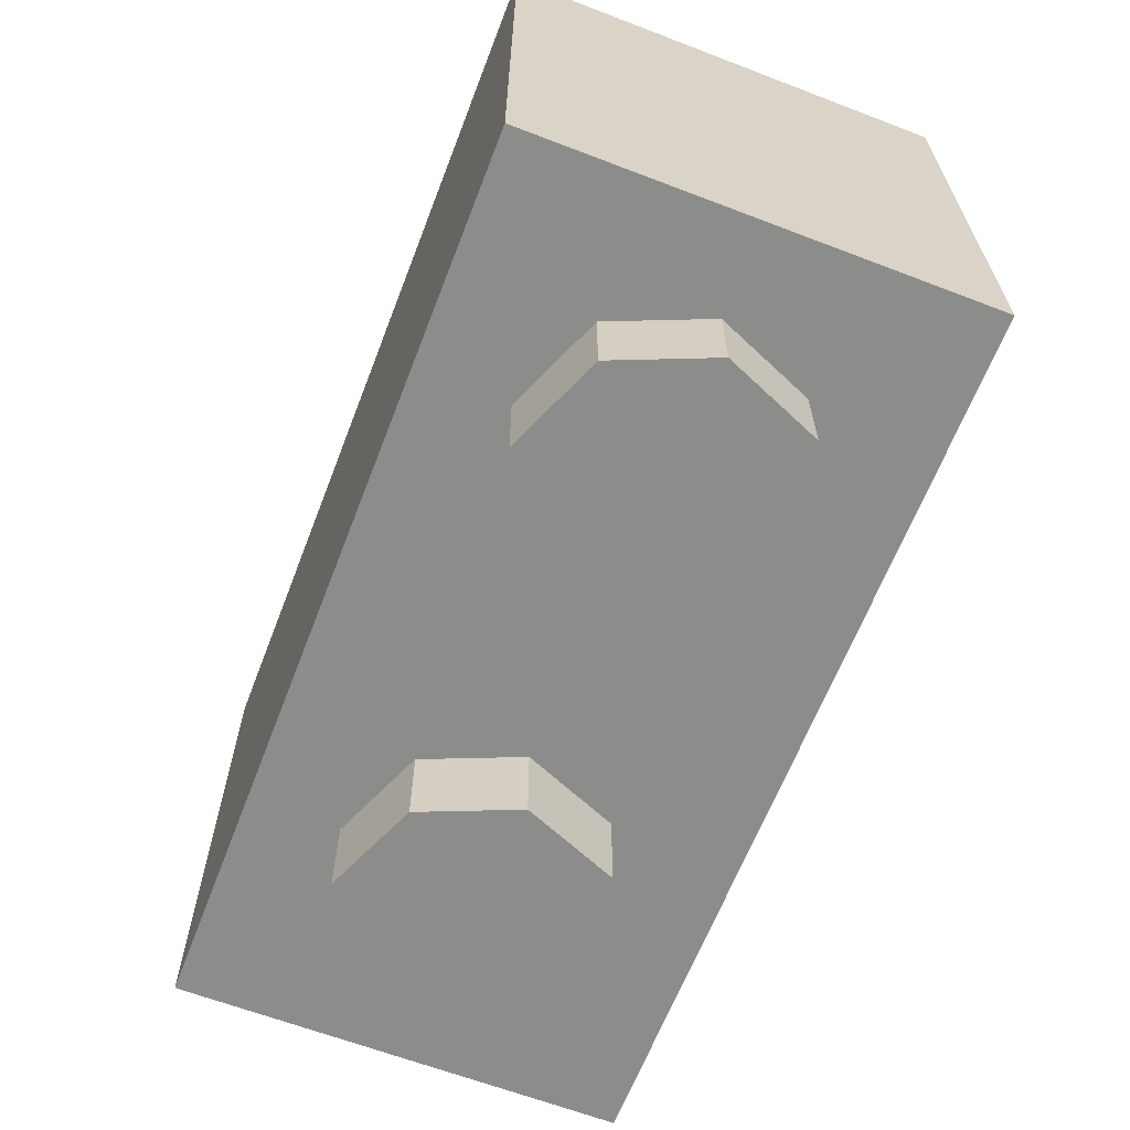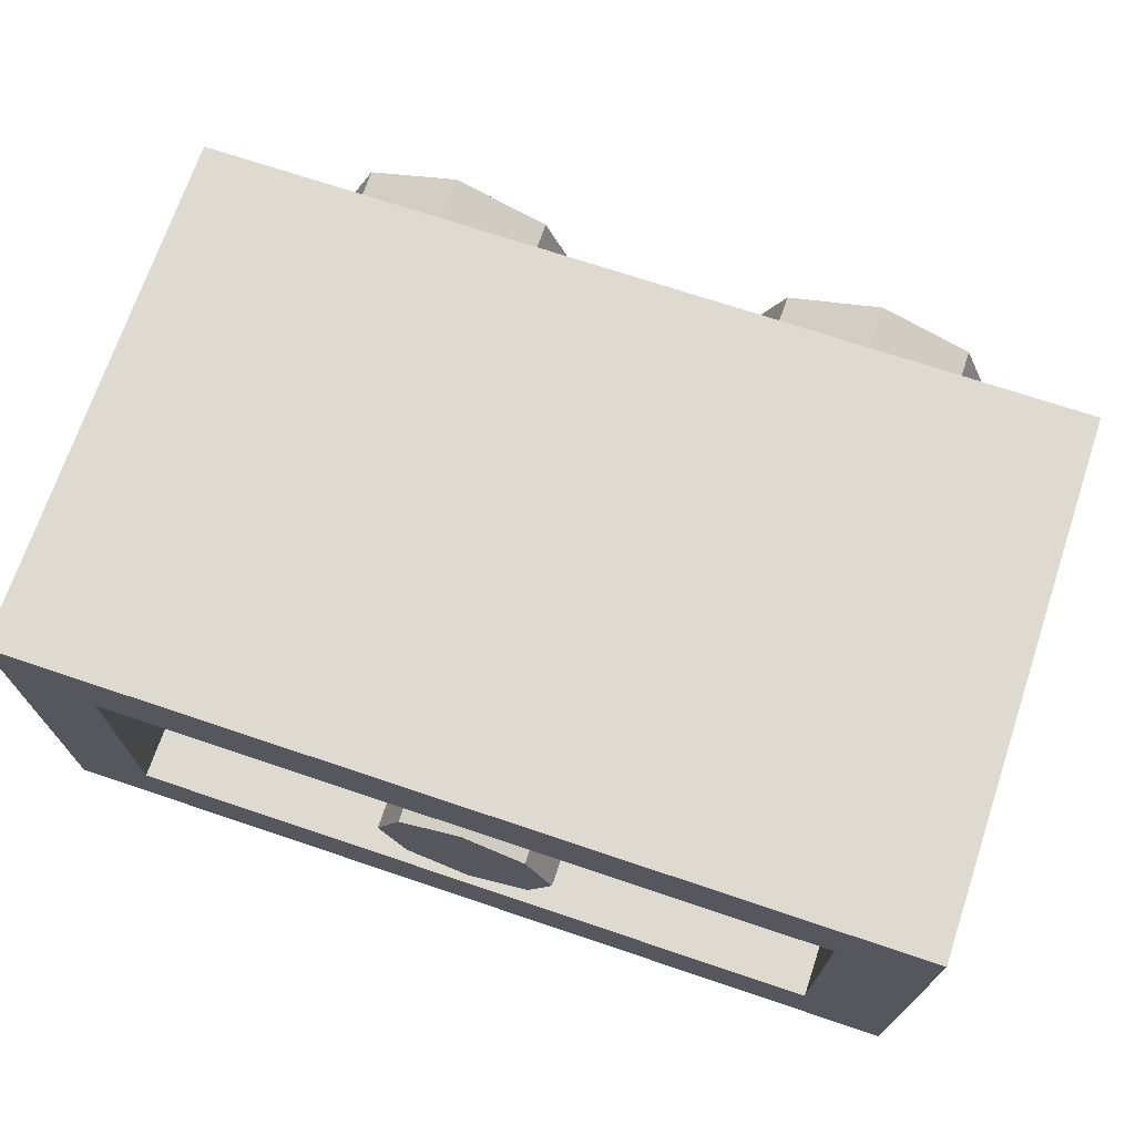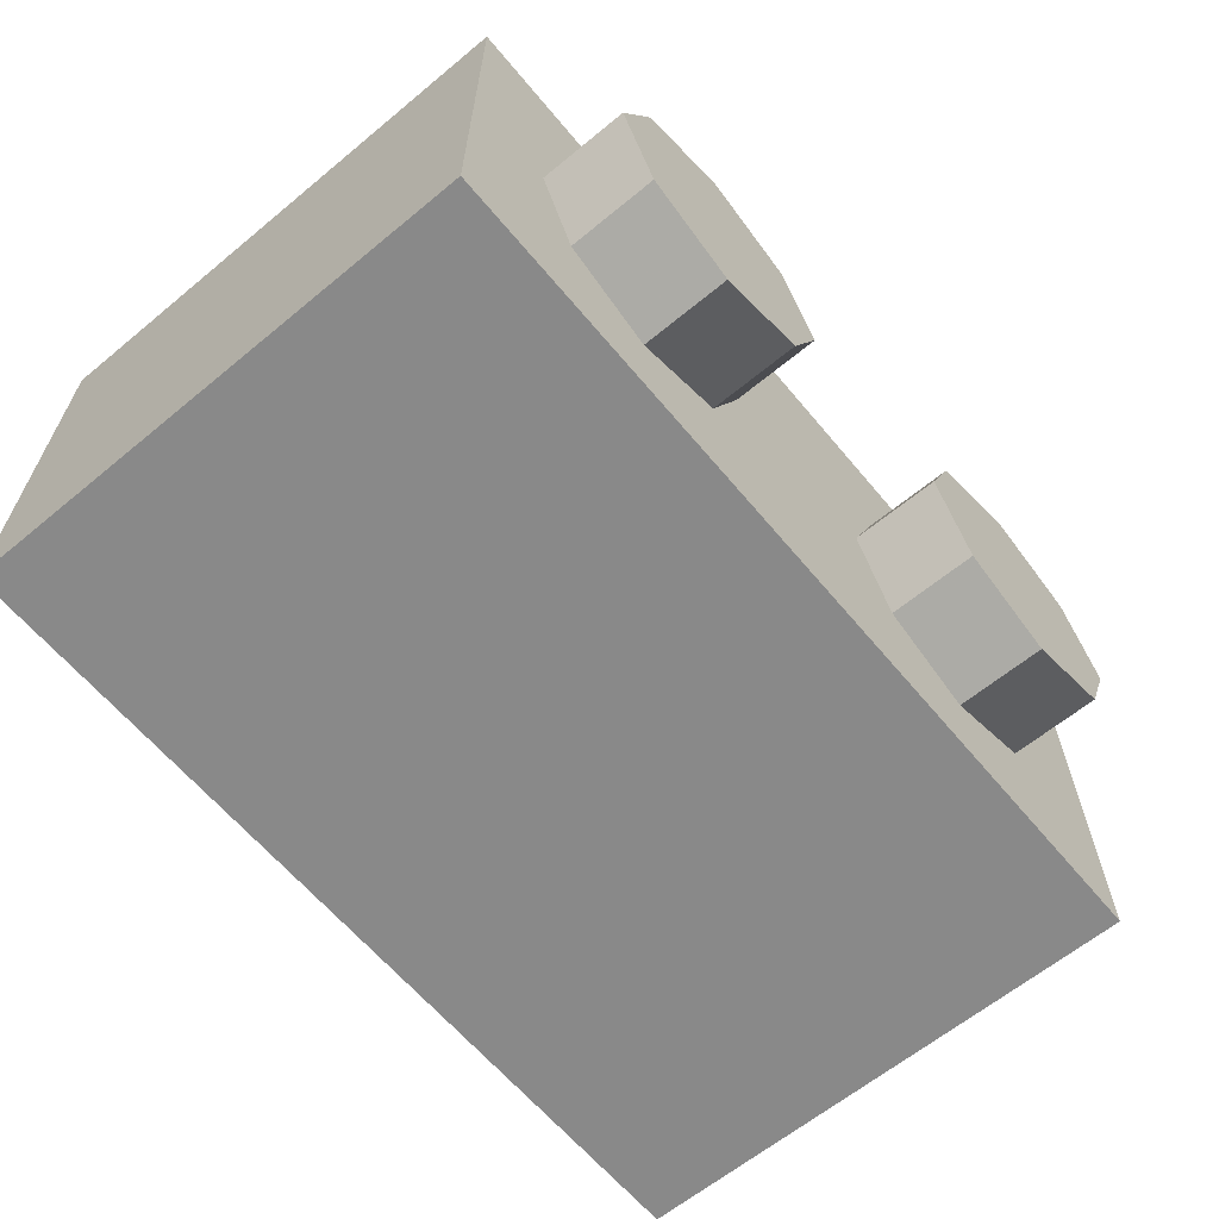
<metadata>
{"format":"obj","ext":"obj","renderer":"f3d","projection":"perspective","resolution":1024,"background":"white","views":[{"elev":-64.1,"azim":-111.1,"up":"+Y"},{"elev":70.8,"azim":-161.4,"up":"+Z"},{"elev":-63.2,"azim":-50.2,"up":"+Z"}]}
</metadata>
<code>
v 0 1.2 0
v 0.2 1.2 0
v 0.1414 1.2 0.1414
v 0 1.2 0
v 0.1414 1.2 0.1414
v 0 1.2 0.2
v 0 1.2 0
v 0 1.2 0.2
v -0.1414 1.2 0.1414
v 0 1.2 0
v -0.1414 1.2 0.1414
v -0.2 1.2 0
v 0 1.2 0
v -0.2 1.2 0
v -0.1414 1.2 -0.1414
v 0 1.2 0
v -0.1414 1.2 -0.1414
v 0 1.2 -0.2
v 0 1.2 0
v 0 1.2 -0.2
v 0.1414 1.2 -0.1414
v 0 1.2 0
v 0.1414 1.2 -0.1414
v 0.2 1.2 0
v 0.1414 1.2 0.1414
v 0.2 1.2 0
v 0.2 0.2 0
v 0.1414 0.2 0.1414
v 0 1.2 0.2
v 0.1414 1.2 0.1414
v 0.1414 0.2 0.1414
v 0 0.2 0.2
v -0.1414 1.2 0.1414
v 0 1.2 0.2
v 0 0.2 0.2
v -0.1414 0.2 0.1414
v -0.2 1.2 0
v -0.1414 1.2 0.1414
v -0.1414 0.2 0.1414
v -0.2 0.2 0
v -0.1414 1.2 -0.1414
v -0.2 1.2 0
v -0.2 0.2 0
v -0.1414 0.2 -0.1414
v 0 1.2 -0.2
v -0.1414 1.2 -0.1414
v -0.1414 0.2 -0.1414
v 0 0.2 -0.2
v 0.1414 1.2 -0.1414
v 0 1.2 -0.2
v 0 0.2 -0.2
v 0.1414 0.2 -0.1414
v 0.2 1.2 0
v 0.1414 1.2 -0.1414
v 0.1414 0.2 -0.1414
v 0.2 0.2 0
v -0.8 0.2 0.3
v 0.8 0.2 0.3
v 0.8 0.2 -0.3
v -0.8 0.2 -0.3
v -0.8 0.2 0.3
v -0.8 1.2 0.3
v 0.8 1.2 0.3
v 0.8 0.2 0.3
v -0.8 0.2 -0.3
v -0.8 1.2 -0.3
v -0.8 1.2 0.3
v -0.8 0.2 0.3
v 0.8 0.2 -0.3
v 0.8 1.2 -0.3
v -0.8 1.2 -0.3
v -0.8 0.2 -0.3
v 0.8 0.2 0.3
v 0.8 1.2 0.3
v 0.8 1.2 -0.3
v 0.8 0.2 -0.3
v 1 1.2 0.5
v 0.8 1.2 0.3
v -0.8 1.2 0.3
v -1 1.2 0.5
v -1 1.2 0.5
v -0.8 1.2 0.3
v -0.8 1.2 -0.3
v -1 1.2 -0.5
v -1 1.2 -0.5
v -0.8 1.2 -0.3
v 0.8 1.2 -0.3
v 1 1.2 -0.5
v 1 1.2 -0.5
v 0.8 1.2 -0.3
v 0.8 1.2 0.3
v 1 1.2 0.5
v 1 0 0.5
v 1 0 -0.5
v -1 0 -0.5
v -1 0 0.5
v 1 0 0.5
v -1 0 0.5
v -1 1.2 0.5
v 1 1.2 0.5
v -1 0 0.5
v -1 0 -0.5
v -1 1.2 -0.5
v -1 1.2 0.5
v 1 0 -0.5
v 1 0 0.5
v 1 1.2 0.5
v 1 1.2 -0.5
v 0.7121 0 0.2121
v 0.8 0 0
v 0.8 -0.2 0
v 0.7121 -0.2 0.2121
v 0.5 0 0.3
v 0.7121 0 0.2121
v 0.7121 -0.2 0.2121
v 0.5 -0.2 0.3
v 0.2879 0 0.2121
v 0.5 0 0.3
v 0.5 -0.2 0.3
v 0.2879 -0.2 0.2121
v 0.2 0 0
v 0.2879 0 0.2121
v 0.2879 -0.2 0.2121
v 0.2 -0.2 0
v 0.2879 0 -0.2121
v 0.2 0 0
v 0.2 -0.2 0
v 0.2879 -0.2 -0.2121
v 0.5 0 -0.3
v 0.2879 0 -0.2121
v 0.2879 -0.2 -0.2121
v 0.5 -0.2 -0.3
v 0.7121 0 -0.2121
v 0.5 0 -0.3
v 0.5 -0.2 -0.3
v 0.7121 -0.2 -0.2121
v 0.8 0 0
v 0.7121 0 -0.2121
v 0.7121 -0.2 -0.2121
v 0.8 -0.2 0
v 0.5 -0.2 0
v 0.8 -0.2 0
v 0.7121 -0.2 0.2121
v 0.5 -0.2 0
v 0.7121 -0.2 0.2121
v 0.5 -0.2 0.3
v 0.5 -0.2 0
v 0.5 -0.2 0.3
v 0.2879 -0.2 0.2121
v 0.5 -0.2 0
v 0.2879 -0.2 0.2121
v 0.2 -0.2 0
v 0.5 -0.2 0
v 0.2 -0.2 0
v 0.2879 -0.2 -0.2121
v 0.5 -0.2 0
v 0.2879 -0.2 -0.2121
v 0.5 -0.2 -0.3
v 0.5 -0.2 0
v 0.5 -0.2 -0.3
v 0.7121 -0.2 -0.2121
v 0.5 -0.2 0
v 0.7121 -0.2 -0.2121
v 0.8 -0.2 0
v -0.2879 0 0.2121
v -0.2 0 0
v -0.2 -0.2 0
v -0.2879 -0.2 0.2121
v -0.5 0 0.3
v -0.2879 0 0.2121
v -0.2879 -0.2 0.2121
v -0.5 -0.2 0.3
v -0.7121 0 0.2121
v -0.5 0 0.3
v -0.5 -0.2 0.3
v -0.7121 -0.2 0.2121
v -0.8 0 0
v -0.7121 0 0.2121
v -0.7121 -0.2 0.2121
v -0.8 -0.2 0
v -0.7121 0 -0.2121
v -0.8 0 0
v -0.8 -0.2 0
v -0.7121 -0.2 -0.2121
v -0.5 0 -0.3
v -0.7121 0 -0.2121
v -0.7121 -0.2 -0.2121
v -0.5 -0.2 -0.3
v -0.2879 0 -0.2121
v -0.5 0 -0.3
v -0.5 -0.2 -0.3
v -0.2879 -0.2 -0.2121
v -0.2 0 0
v -0.2879 0 -0.2121
v -0.2879 -0.2 -0.2121
v -0.2 -0.2 0
v -0.5 -0.2 0
v -0.2 -0.2 0
v -0.2879 -0.2 0.2121
v -0.5 -0.2 0
v -0.2879 -0.2 0.2121
v -0.5 -0.2 0.3
v -0.5 -0.2 0
v -0.5 -0.2 0.3
v -0.7121 -0.2 0.2121
v -0.5 -0.2 0
v -0.7121 -0.2 0.2121
v -0.8 -0.2 0
v -0.5 -0.2 0
v -0.8 -0.2 0
v -0.7121 -0.2 -0.2121
v -0.5 -0.2 0
v -0.7121 -0.2 -0.2121
v -0.5 -0.2 -0.3
v -0.5 -0.2 0
v -0.5 -0.2 -0.3
v -0.2879 -0.2 -0.2121
v -0.5 -0.2 0
v -0.2879 -0.2 -0.2121
v -0.2 -0.2 0
v -0.06563 0.4719 -0.5
v -0.1594 0.3594 -0.5
v -0.2625 0.3125 -0.5
v -0.09375 0.5656 -0.5
v -0.09375 0.6406 -0.5
v -0.09375 0.5656 -0.5
v -0.2625 0.3125 -0.5
v -0.2437 0.3969 -0.5
v -0.09375 0.6406 -0.5
v -0.2437 0.3969 -0.5
v -0.2719 0.575 -0.5
v -0.2437 0.6875 -0.5
v -0.09375 0.6406 -0.5
v -0.2437 0.6875 -0.5
v -0.08438 0.7906 -0.5
v -0.06563 0.7156 -0.5
v -0.075 0.3125 -0.5
v -0.05625 0.3688 -0.5
v 0.02813 0.3688 -0.5
v 0.02813 0.3688 -0.5
v -0.05625 0.3688 -0.5
v -0.06563 0.4719 -0.5
v 0.075 0.4344 -0.5
v 0.1125 0.5375 -0.5
v 0.075 0.4344 -0.5
v -0.06563 0.4719 -0.5
v -0.09375 0.5656 -0.5
v 0.06563 0.6219 -0.5
v 0.1125 0.5375 -0.5
v -0.09375 0.5656 -0.5
v -0.09375 0.6406 -0.5
v 0.06563 0.6219 -0.5
v -0.09375 0.6406 -0.5
v -0.06563 0.7156 -0.5
v 0.06563 0.7156 -0.5
v 0.06563 0.8187 -0.5
v 0.08438 0.7812 -0.5
v 0.06563 0.7156 -0.5
v -0.06563 0.7156 -0.5
v 0.15 0.35 -0.5
v 0.1688 0.4156 -0.5
v 0.2437 0.425 -0.5
v 0.2437 0.425 -0.5
v 0.1688 0.4156 -0.5
v 0.1594 0.4719 -0.5
v 0.2812 0.5 -0.5
v 0.2812 0.5 -0.5
v 0.1594 0.4719 -0.5
v 0.1125 0.5375 -0.5
v 0.2906 0.6031 -0.5
v 0.2906 0.6031 -0.5
v 0.1125 0.5375 -0.5
v 0.06563 0.6219 -0.5
v 0.2625 0.7063 -0.5
v 0.2625 0.7063 -0.5
v 0.06563 0.6219 -0.5
v 0.06563 0.7156 -0.5
v 0.08438 0.7812 -0.5
v 0.2062 0.8 -0.5
v 0.2625 0.7063 -0.5
v 0.08438 0.7812 -0.5
v 0.1406 0.8468 -0.5
v 0.2062 0.8 -0.5
v 0.1406 0.8468 -0.5
v 0.2156 0.8938 -0.5
v 0.15 0.35 -0.5
v 0.2437 0.425 -0.5
v 0.3281 0.275 -0.5
v 0.1125 0.275 -0.5
v 0.1125 0.275 -0.5
v 0 0.2188 -0.5
v -0.1125 0.275 -0.5
v -0.075 0.3125 -0.5
v -0.1125 0.275 -0.5
v -0.3281 0.275 -0.5
v -0.2625 0.3125 -0.5
v -0.075 0.3125 -0.5
v 0.1125 0.275 -0.5
v -0.075 0.3125 -0.5
v 0.02813 0.3688 -0.5
v 0.15 0.35 -0.5
v 0.1688 0.4156 -0.5
v 0.15 0.35 -0.5
v 0.02813 0.3688 -0.5
v 0.075 0.4344 -0.5
v 0.1594 0.4719 -0.5
v 0.1688 0.4156 -0.5
v 0.075 0.4344 -0.5
v 0.1125 0.5375 -0.5
v -0.075 0.3125 -0.5
v -0.2625 0.3125 -0.5
v -0.1594 0.3594 -0.5
v -0.05625 0.3688 -0.5
v -0.1594 0.3594 -0.5
v -0.06563 0.4719 -0.5
v -0.05625 0.3688 -0.5
v 0.4219 0.7625 -0.5
v 0.4219 0.2188 -0.5
v 0.3281 0.275 -0.5
v 0.2812 0.5 -0.5
v -0.06563 0.9406 -0.5
v 0 0.9781 -0.5
v 0.06563 0.9406 -0.5
v 0.06563 0.8187 -0.5
v 0.06563 0.8187 -0.5
v 0.06563 0.9406 -0.5
v 0.1875 0.9125 -0.5
v 0.1406 0.8468 -0.5
v -0.08438 0.7906 -0.5
v -0.1875 0.9125 -0.5
v -0.06563 0.9406 -0.5
v 0.06563 0.8187 -0.5
v -0.06563 0.7156 -0.5
v -0.08438 0.7906 -0.5
v 0.06563 0.8187 -0.5
v -0.2625 0.9125 -0.5
v -0.1875 0.9125 -0.5
v -0.08438 0.7906 -0.5
v -0.2437 0.6875 -0.5
v 0.2156 0.8938 -0.5
v 0.1875 0.9125 -0.5
v 0.2625 0.9125 -0.5
v 0.08438 0.7812 -0.5
v 0.06563 0.8187 -0.5
v 0.1406 0.8468 -0.5
v 0.1406 0.8468 -0.5
v 0.1875 0.9125 -0.5
v 0.2156 0.8938 -0.5
v -0.2437 0.3969 -0.5
v -0.2625 0.3125 -0.5
v -0.4219 0.7625 -0.5
v -0.2719 0.575 -0.5
v -0.2437 0.6875 -0.5
v -0.2719 0.575 -0.5
v -0.4219 0.7625 -0.5
v -0.2625 0.9125 -0.5
v 0.2812 0.5 -0.5
v 0.2906 0.6031 -0.5
v 0.4219 0.7625 -0.5
v 0.2906 0.6031 -0.5
v 0.2625 0.7063 -0.5
v 0.4219 0.7625 -0.5
v 0.2625 0.9125 -0.5
v 0.3563 0.8562 -0.5
v 0.4219 0.7625 -0.5
v 0.2062 0.8 -0.5
v -0.4219 0.7625 -0.5
v -0.3563 0.8562 -0.5
v -0.2625 0.9125 -0.5
v 0.2625 0.7063 -0.5
v 0.2062 0.8 -0.5
v 0.4219 0.7625 -0.5
v 0.2062 0.8 -0.5
v 0.2156 0.8938 -0.5
v 0.2625 0.9125 -0.5
v -0.4219 0.2188 -0.5
v -0.4219 0.7625 -0.5
v -0.3281 0.275 -0.5
v -0.3281 0.275 -0.5
v -0.4219 0.7625 -0.5
v -0.2625 0.3125 -0.5
v 0.3281 0.275 -0.5
v 0.2437 0.425 -0.5
v 0.2812 0.5 -0.5
v -0.4219 0.7625 -0.5
v -0.4219 0.9781 -0.5
v -0.3563 0.8562 -0.5
v -0.3563 0.8562 -0.5
v -0.4219 0.9781 -0.5
v -0.2625 0.9125 -0.5
v 0.1875 0.9125 -0.5
v 0.06563 0.9406 -0.5
v 0 0.9781 -0.5
v 0.4219 0.9781 -0.5
v 0.2625 0.9125 -0.5
v 0.1875 0.9125 -0.5
v 0.4219 0.9781 -0.5
v 0.3563 0.8562 -0.5
v 0.2625 0.9125 -0.5
v 0.4219 0.9781 -0.5
v 0.4219 0.7625 -0.5
v 0.3563 0.8562 -0.5
v 0.4219 0.9781 -0.5
v 0.1125 0.275 -0.5
v 0.3281 0.275 -0.5
v 0.4219 0.2188 -0.5
v 0 0.2188 -0.5
v -0.4219 0.2188 -0.5
v -0.3281 0.275 -0.5
v -0.1125 0.275 -0.5
v 0 0.2188 -0.5
v 0 0.9781 -0.5
v -0.06563 0.9406 -0.5
v -0.1875 0.9125 -0.5
v -0.4219 0.9781 -0.5
v -0.1875 0.9125 -0.5
v -0.2625 0.9125 -0.5
v -0.4219 0.9781 -0.5
v -0.45 0.45 -0.5
v -0.725 0.175 -0.5
v -0.975 0.175 -0.5
v -0.45 0.7 -0.5
v 0.45 0.7 -0.5
v 0.975 0.175 -0.5
v 0.725 0.175 -0.5
v 0.45 0.45 -0.5
v -1 0 -0.5
v -0.975 0.175 -0.5
v -0.725 0.175 -0.5
v -0.725 0.175 -0.5
v -0.45 0.45 -0.5
v -0.4219 0.2188 -0.5
v -0.45 0.45 -0.5
v -0.45 0.7 -0.5
v -0.4219 0.7625 -0.5
v -0.4219 0.2188 -0.5
v -0.625 1.025 -0.5
v -0.375 1.025 -0.5
v -0.4219 0.9781 -0.5
v -0.975 0.675 -0.5
v -0.975 0.425 -0.5
v -0.975 0.675 -0.5
v -0.4219 0.9781 -0.5
v 0.4219 0.9781 -0.5
v 0.375 1.025 -0.5
v 0.625 1.025 -0.5
v 0.975 0.425 -0.5
v 0.4219 0.9781 -0.5
v 0.625 1.025 -0.5
v 0.975 0.675 -0.5
v -0.4219 0.9781 -0.5
v -0.4219 0.7625 -0.5
v -0.45 0.7 -0.5
v -0.975 0.425 -0.5
v -0.975 0.175 -0.5
v -0.975 0.425 -0.5
v -0.45 0.7 -0.5
v -1 0 -0.5
v -0.975 0.425 -0.5
v -0.975 0.175 -0.5
v -0.975 0.675 -0.5
v -0.975 0.425 -0.5
v -1 0 -0.5
v -1 1.2 -0.5
v -0.975 0.675 -0.5
v -1 1.2 -0.5
v -0.625 1.025 -0.5
v 0 0.9781 -0.5
v -0.4219 0.9781 -0.5
v -0.375 1.025 -0.5
v 0.375 1.025 -0.5
v 0.4219 0.9781 -0.5
v 0 0.9781 -0.5
v 0.375 1.025 -0.5
v -0.375 1.025 -0.5
v -0.625 1.025 -0.5
v -1 1.2 -0.5
v 0.375 1.025 -0.5
v -0.375 1.025 -0.5
v -1 1.2 -0.5
v 1 1.2 -0.5
v 0.625 1.025 -0.5
v 0.375 1.025 -0.5
v 1 1.2 -0.5
v 0.975 0.675 -0.5
v 0.625 1.025 -0.5
v 1 1.2 -0.5
v 0.975 0.675 -0.5
v 1 1.2 -0.5
v 1 0 -0.5
v 0.975 0.425 -0.5
v 1 0 -0.5
v 0.975 0.175 -0.5
v 0.975 0.425 -0.5
v 0.45 0.7 -0.5
v 0.4219 0.7625 -0.5
v 0.4219 0.9781 -0.5
v 0.975 0.175 -0.5
v 0.975 0.175 -0.5
v 0.4219 0.9781 -0.5
v 0.975 0.425 -0.5
v 1 0 -0.5
v 0.725 0.175 -0.5
v 0.975 0.175 -0.5
v 0.4219 0.2188 -0.5
v 0.725 0.175 -0.5
v 1 0 -0.5
v 0 0.2188 -0.5
v -1 0 -0.5
v -0.725 0.175 -0.5
v -0.4219 0.2188 -0.5
v 0 0.2188 -0.5
v 0.725 0.175 -0.5
v 0.4219 0.2188 -0.5
v 0.45 0.45 -0.5
v 0.4219 0.2188 -0.5
v 0.4219 0.7625 -0.5
v 0.45 0.7 -0.5
v 0.45 0.45 -0.5
v 1 0 -0.5
v -1 0 -0.5
v 0 0.2188 -0.5
g mesh1451089
f 1 3 2
f 4 6 5
f 7 9 8
f 10 12 11
f 13 15 14
f 16 18 17
f 19 21 20
f 22 24 23
g mesh1451091
f 25 27 26
f 27 25 28
f 29 31 30
f 31 29 32
f 33 35 34
f 35 33 36
f 37 39 38
f 39 37 40
f 41 43 42
f 43 41 44
f 45 47 46
f 47 45 48
f 49 51 50
f 51 49 52
f 53 55 54
f 55 53 56
g mesh1451094
f 57 58 59
f 59 60 57
f 61 62 63
f 63 64 61
f 65 66 67
f 67 68 65
f 69 70 71
f 71 72 69
f 73 74 75
f 75 76 73
f 77 78 79
f 79 80 77
f 81 82 83
f 83 84 81
f 85 86 87
f 87 88 85
f 89 90 91
f 91 92 89
g mesh1451096
f 93 95 94
f 95 93 96
f 97 99 98
f 99 97 100
f 101 103 102
f 103 101 104
f 105 107 106
f 107 105 108
g mesh1451101
f 109 111 110
f 111 109 112
f 113 115 114
f 115 113 116
f 117 119 118
f 119 117 120
f 121 123 122
f 123 121 124
f 125 127 126
f 127 125 128
f 129 131 130
f 131 129 132
f 133 135 134
f 135 133 136
f 137 139 138
f 139 137 140
g mesh1451103
f 141 142 143
f 144 145 146
f 147 148 149
f 150 151 152
f 153 154 155
f 156 157 158
f 159 160 161
f 162 163 164
g mesh1451109
f 165 167 166
f 167 165 168
f 169 171 170
f 171 169 172
f 173 175 174
f 175 173 176
f 177 179 178
f 179 177 180
f 181 183 182
f 183 181 184
f 185 187 186
f 187 185 188
f 189 191 190
f 191 189 192
f 193 195 194
f 195 193 196
g mesh1451111
f 197 198 199
f 200 201 202
f 203 204 205
f 206 207 208
f 209 210 211
f 212 213 214
f 215 216 217
f 218 219 220
g mesh1451115
f 221 222 223
f 223 224 221
f 225 226 227
f 227 228 225
f 229 230 231
f 231 232 229
f 233 234 235
f 235 236 233
f 237 238 239
f 240 241 242
f 242 243 240
f 244 245 246
f 246 247 244
f 248 249 250
f 250 251 248
f 252 253 254
f 254 255 252
f 256 257 258
f 258 259 256
f 260 261 262
f 263 264 265
f 265 266 263
f 267 268 269
f 269 270 267
f 271 272 273
f 273 274 271
f 275 276 277
f 277 278 275
f 279 280 281
f 281 282 279
f 283 284 285
f 286 287 288
f 288 289 286
f 290 291 292
f 292 293 290
f 294 295 296
f 296 297 294
f 298 299 300
f 300 301 298
f 302 303 304
f 304 305 302
f 306 307 308
f 308 309 306
f 310 311 312
f 312 313 310
f 314 315 316
f 317 318 319
f 319 320 317
f 321 322 323
f 323 324 321
f 325 326 327
f 327 328 325
f 329 330 331
f 331 332 329
f 333 334 335
f 336 337 338
f 338 339 336
f 340 341 342
f 343 344 345
f 346 347 348
f 349 350 351
f 351 352 349
f 353 354 355
f 355 356 353
f 357 358 359
f 360 361 362
f 363 364 365
f 365 366 363
f 367 368 369
f 370 371 372
f 373 374 375
f 376 377 378
f 379 380 381
f 382 383 384
f 385 386 387
f 388 389 390
f 391 392 393
f 393 394 391
f 395 396 397
f 398 399 400
f 401 402 403
f 404 405 406
f 406 407 404
f 408 409 410
f 410 411 408
f 412 413 414
f 414 415 412
f 416 417 418
g mesh1451117
f 419 420 421
f 421 422 419
f 423 424 425
f 425 426 423
f 427 428 429
f 430 431 432
f 433 434 435
f 435 436 433
f 437 438 439
f 439 440 437
f 441 442 443
f 444 445 446
f 447 448 449
f 449 450 447
f 451 452 453
f 453 454 451
f 455 456 457
f 458 459 460
f 461 462 463
f 463 464 461
f 465 466 467
f 468 469 470
f 470 471 468
f 472 473 474
f 475 476 477
f 478 479 480
f 480 481 478
f 482 483 484
f 485 486 487
f 488 489 490
f 490 491 488
f 492 493 494
f 495 496 497
f 497 498 495
f 499 500 501
f 502 503 504
f 505 506 507
f 507 508 505
f 509 510 511
f 511 512 509
f 513 514 515
f 516 517 518
f 518 519 516
f 520 521 522

</code>
